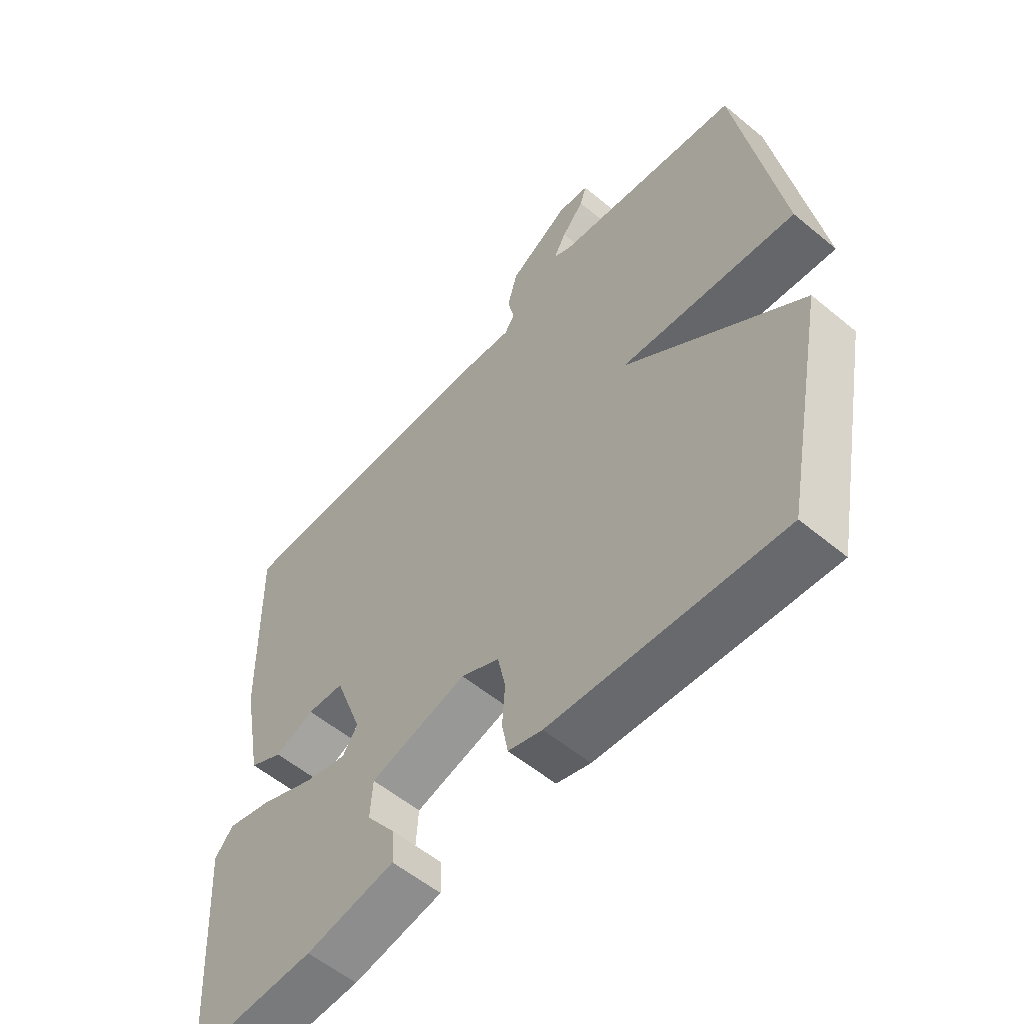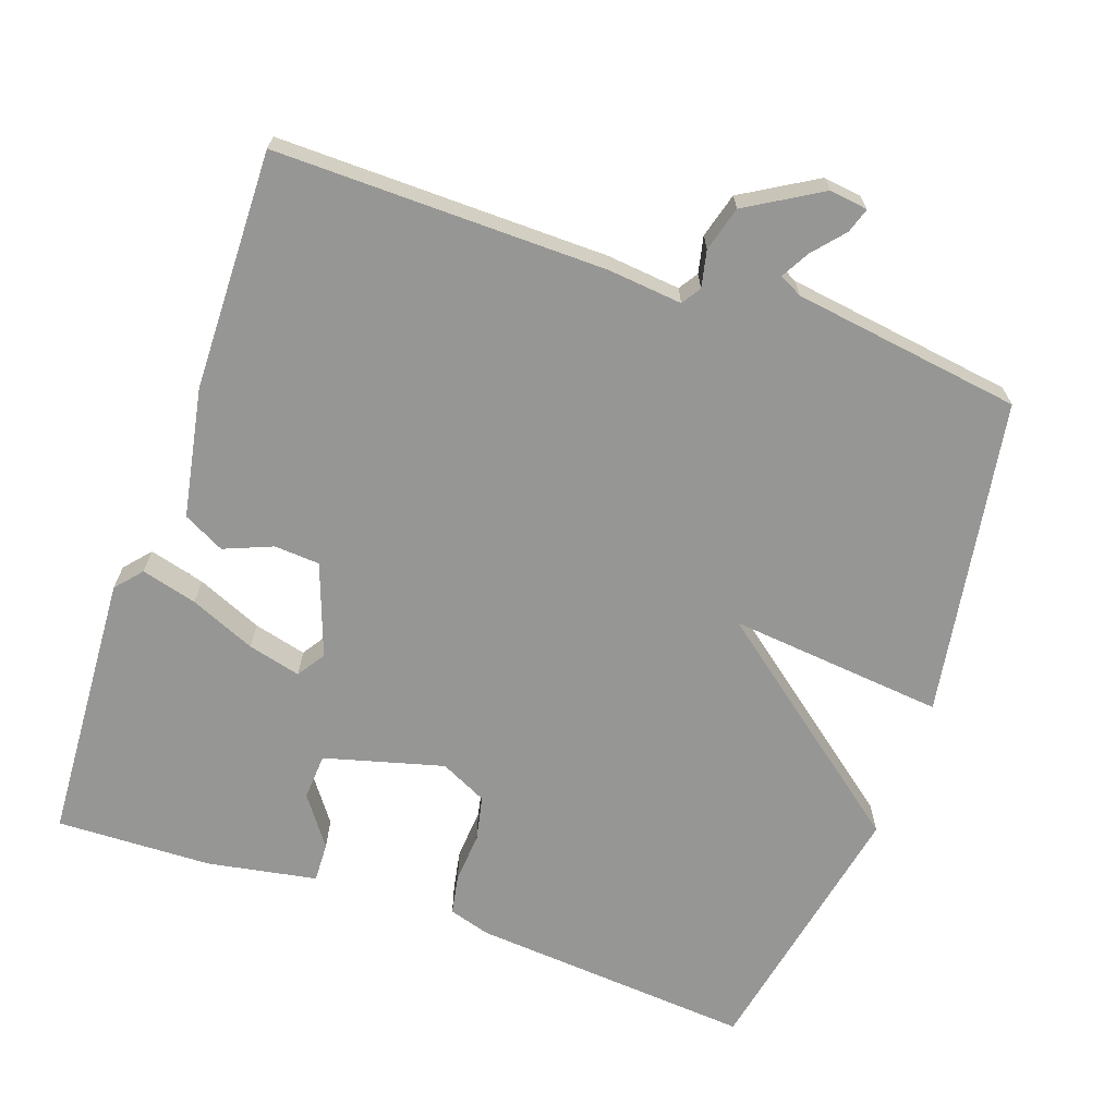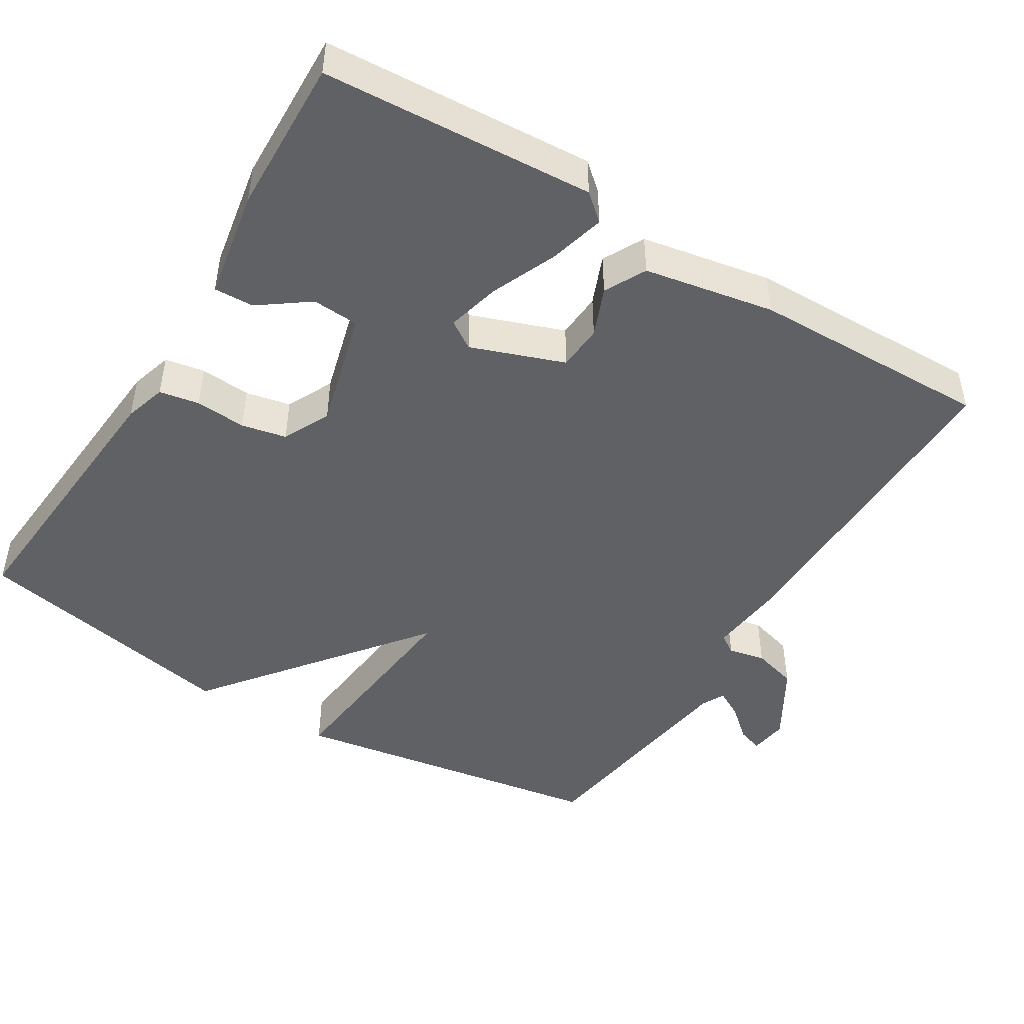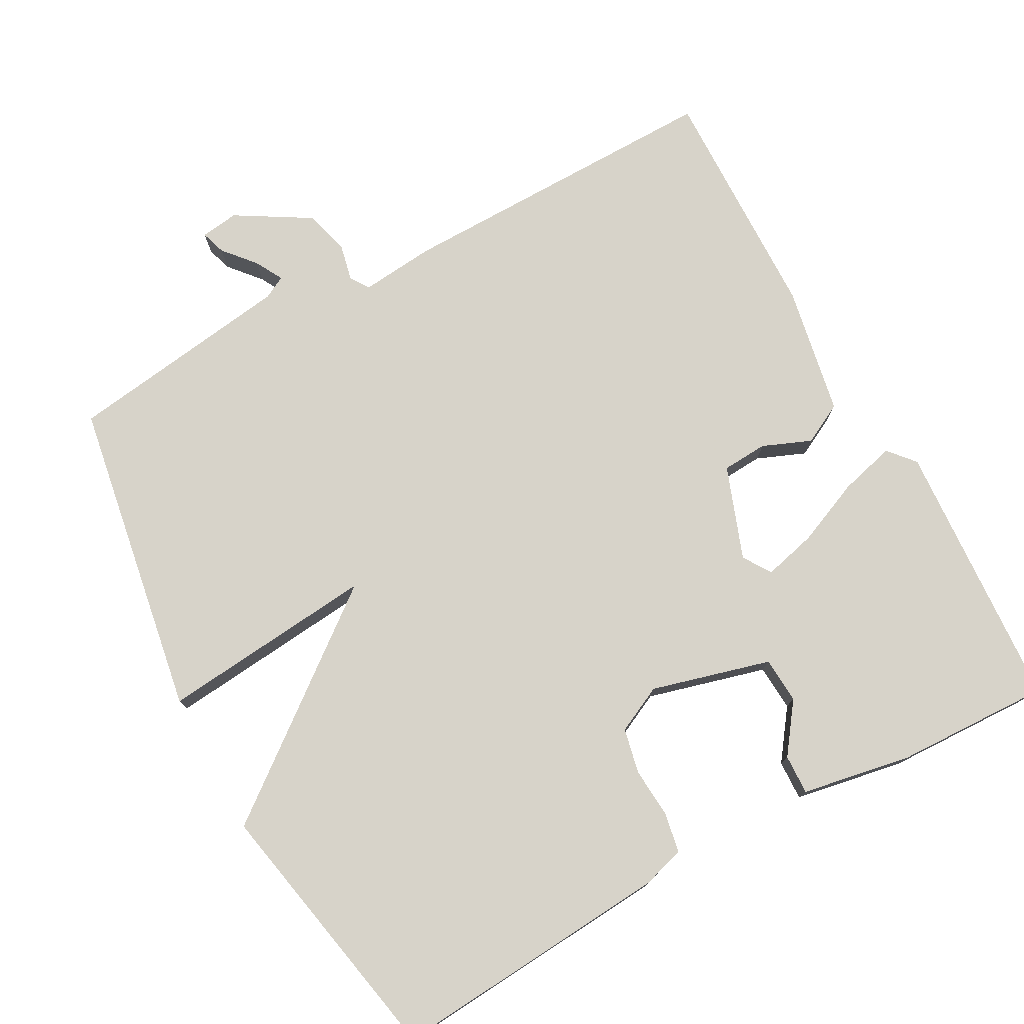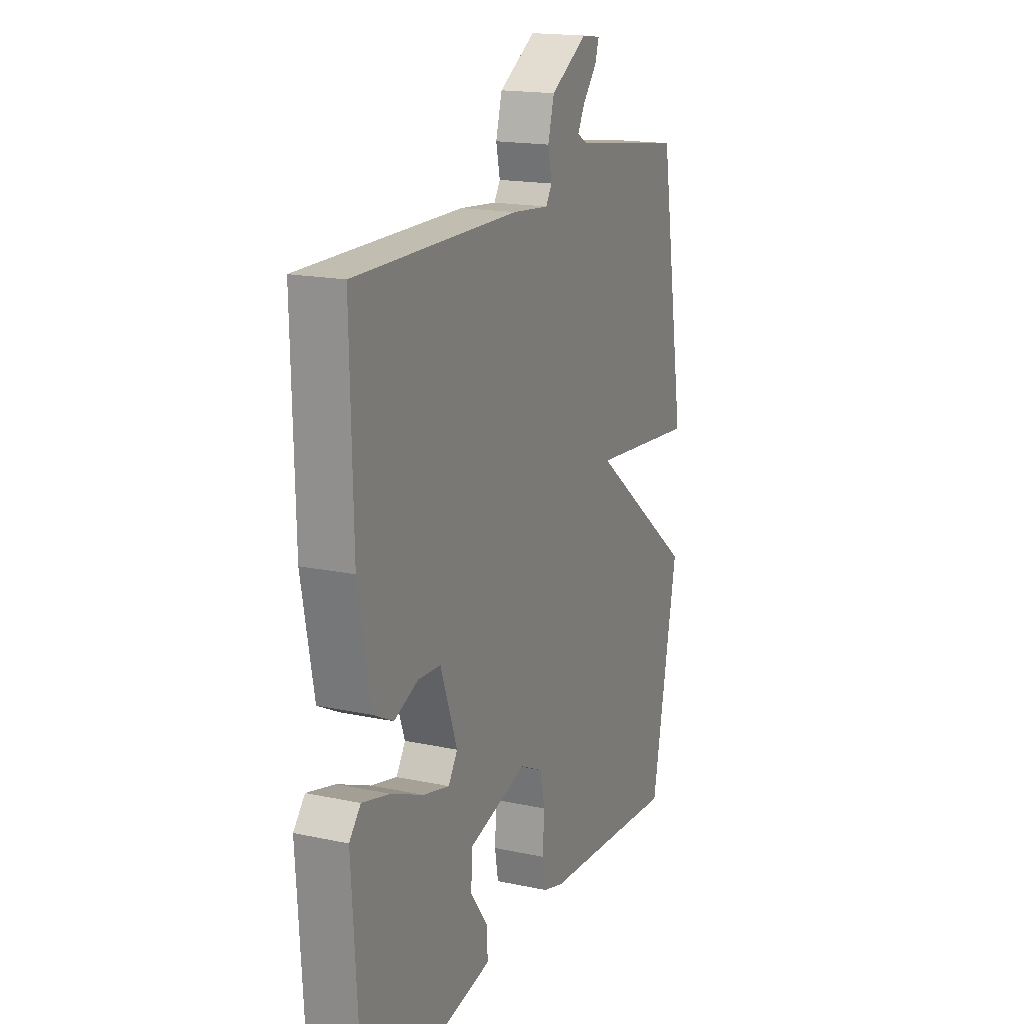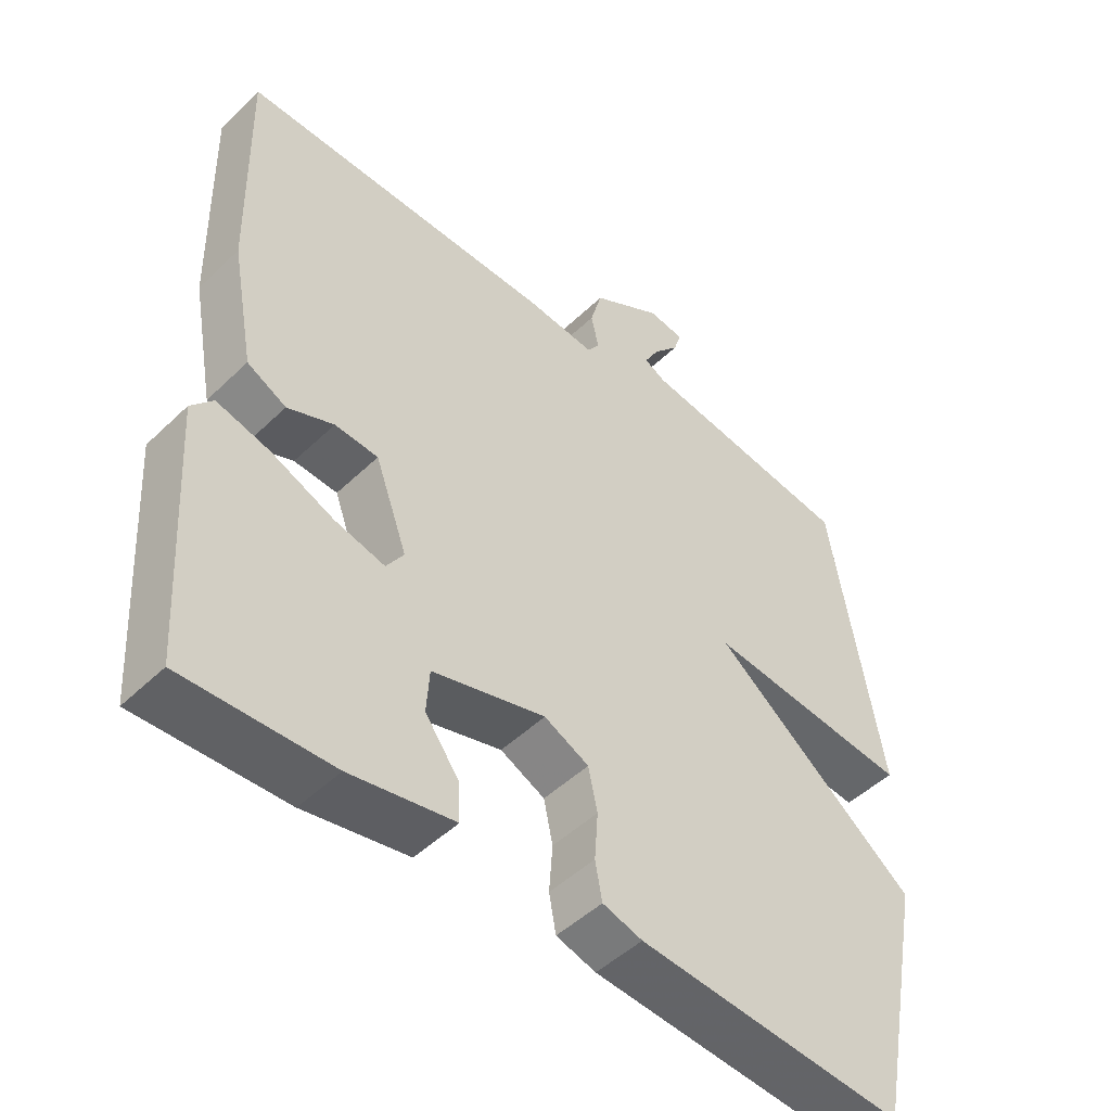
<metadata>
{"format":"obj","ext":"obj","renderer":"f3d","projection":"perspective","resolution":1024,"background":"white","views":[{"elev":-56.5,"azim":49.1,"up":"+Z"},{"elev":-67.7,"azim":-19.4,"up":"+Y"},{"elev":-47.0,"azim":-121.6,"up":"+Y"},{"elev":76.4,"azim":151.4,"up":"+Y"},{"elev":17.4,"azim":-67.1,"up":"+Z"},{"elev":-48.6,"azim":-43.2,"up":"+Z"}]}
</metadata>
<code>
v 0.5 0.07 -0.5
v 0.115 0.07 -0.47
v 0.058 0.07 -0.453
v 0.048 0.07 -0.399
v 0.053 0.07 -0.33
v 0.04 0.07 -0.269
v -0.024 0.07 -0.238
v -0.186 0.07 -0.282
v -0.19 0.07 -0.345
v -0.141 0.07 -0.412
v -0.139 0.07 -0.466
v -0.288 0.07 -0.493
v -0.5 0.07 -0.5
v -0.523 0.07 -0.132
v -0.492 0.07 -0.096
v -0.416 0.07 -0.116
v -0.327 0.07 -0.154
v -0.255 0.07 -0.172
v -0.23 0.07 -0.134
v -0.276 0.07 -0.008
v -0.338 0.07 -0.004
v -0.404 0.07 -0.031
v -0.46 0.07 -0.002
v -0.493 0.07 0.174
v -0.5 0.07 0.5
v -0.05 0.07 0.495
v 0.051 0.07 0.485
v 0.068 0.07 0.511
v 0.057 0.07 0.561
v 0.074 0.07 0.622
v 0.175 0.07 0.682
v 0.227 0.07 0.675
v 0.216 0.07 0.641
v 0.179 0.07 0.598
v 0.158 0.07 0.56
v 0.189 0.07 0.544
v 0.5 0.07 0.5
v 0.572 0.07 0.067
v 0.278 0.07 0.096
v 0.572 0.07 -0.133
v 0.5 0 -0.5
v 0.115 0 -0.47
v 0.058 0 -0.453
v 0.048 0 -0.399
v 0.053 0 -0.33
v 0.04 0 -0.269
v -0.024 0 -0.238
v -0.186 0 -0.282
v -0.19 0 -0.345
v -0.141 0 -0.412
v -0.139 0 -0.466
v -0.288 0 -0.493
v -0.5 0 -0.5
v -0.523 0 -0.132
v -0.492 0 -0.096
v -0.416 0 -0.116
v -0.327 0 -0.154
v -0.255 0 -0.172
v -0.23 0 -0.134
v -0.276 0 -0.008
v -0.338 0 -0.004
v -0.404 0 -0.031
v -0.46 0 -0.002
v -0.493 0 0.174
v -0.5 0 0.5
v -0.05 0 0.495
v 0.051 0 0.485
v 0.068 0 0.511
v 0.057 0 0.561
v 0.074 0 0.622
v 0.175 0 0.682
v 0.227 0 0.675
v 0.216 0 0.641
v 0.179 0 0.598
v 0.158 0 0.56
v 0.189 0 0.544
v 0.5 0 0.5
v 0.572 0 0.067
v 0.278 0 0.096
v 0.572 0 -0.133
f 3 4 5
f 2 3 5
f 1 2 5
f 40 1 5
f 39 40 5
f 36 37 38 39
f 39 5 6
f 36 39 6
f 35 36 6
f 32 33 34
f 31 32 34
f 30 31 34
f 29 30 34
f 28 29 34
f 27 28 34 35
f 25 26 27
f 24 25 27
f 23 24 27
f 22 23 27
f 21 22 27
f 20 21 27 35
f 35 6 7
f 20 35 7
f 19 20 7
f 15 16 17
f 14 15 17
f 13 14 17
f 12 13 17
f 11 12 17
f 9 10 11
f 9 11 17
f 8 9 17 18
f 7 8 18 19
f 45 44 43
f 45 43 42
f 45 42 41
f 45 41 80
f 45 80 79
f 79 78 77 76
f 46 45 79
f 46 79 76
f 46 76 75
f 74 73 72
f 74 72 71
f 74 71 70
f 74 70 69
f 74 69 68
f 75 74 68 67
f 67 66 65
f 67 65 64
f 67 64 63
f 67 63 62
f 67 62 61
f 75 67 61 60
f 47 46 75
f 47 75 60
f 47 60 59
f 57 56 55
f 57 55 54
f 57 54 53
f 57 53 52
f 57 52 51
f 51 50 49
f 57 51 49
f 58 57 49 48
f 59 58 48 47
f 1 41 42 2
f 2 42 43 3
f 3 43 44 4
f 4 44 45 5
f 5 45 46 6
f 6 46 47 7
f 7 47 48 8
f 8 48 49 9
f 9 49 50 10
f 10 50 51 11
f 11 51 52 12
f 12 52 53 13
f 13 53 54 14
f 14 54 55 15
f 15 55 56 16
f 16 56 57 17
f 17 57 58 18
f 18 58 59 19
f 19 59 60 20
f 20 60 61 21
f 21 61 62 22
f 22 62 63 23
f 23 63 64 24
f 24 64 65 25
f 25 65 66 26
f 26 66 67 27
f 27 67 68 28
f 28 68 69 29
f 29 69 70 30
f 30 70 71 31
f 31 71 72 32
f 32 72 73 33
f 33 73 74 34
f 34 74 75 35
f 35 75 76 36
f 36 76 77 37
f 37 77 78 38
f 38 78 79 39
f 39 79 80 40
f 40 80 41 1

</code>
